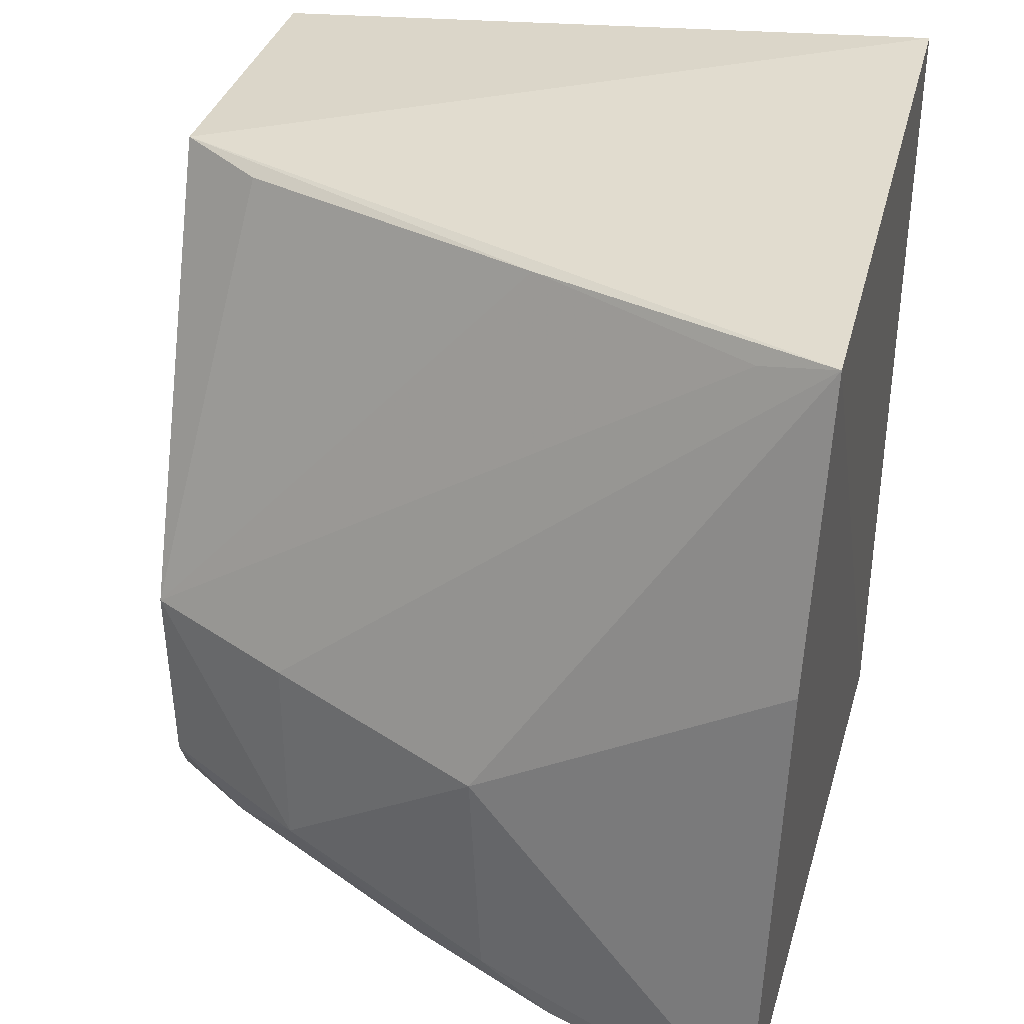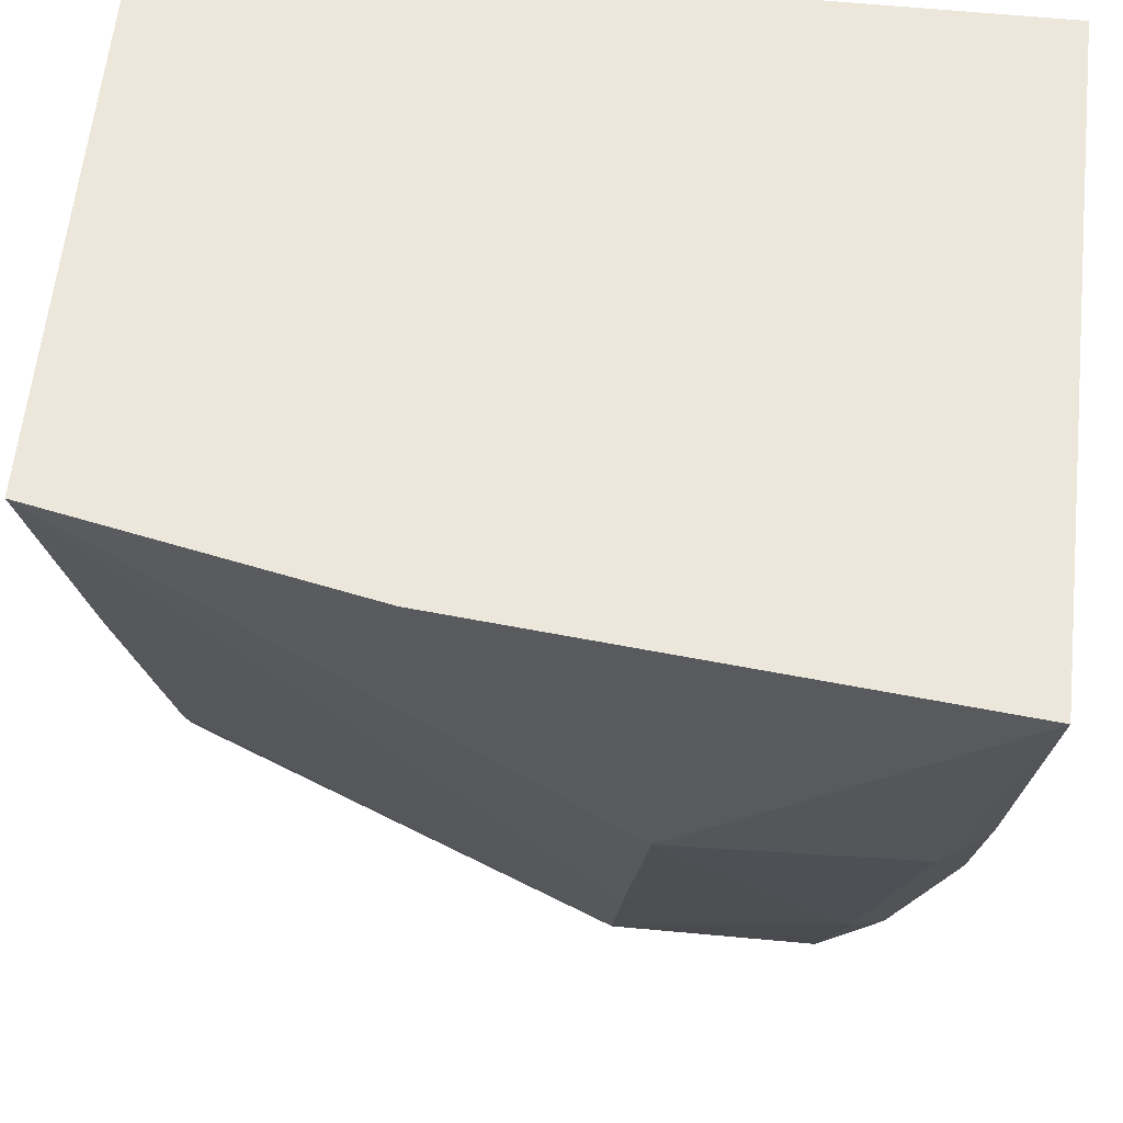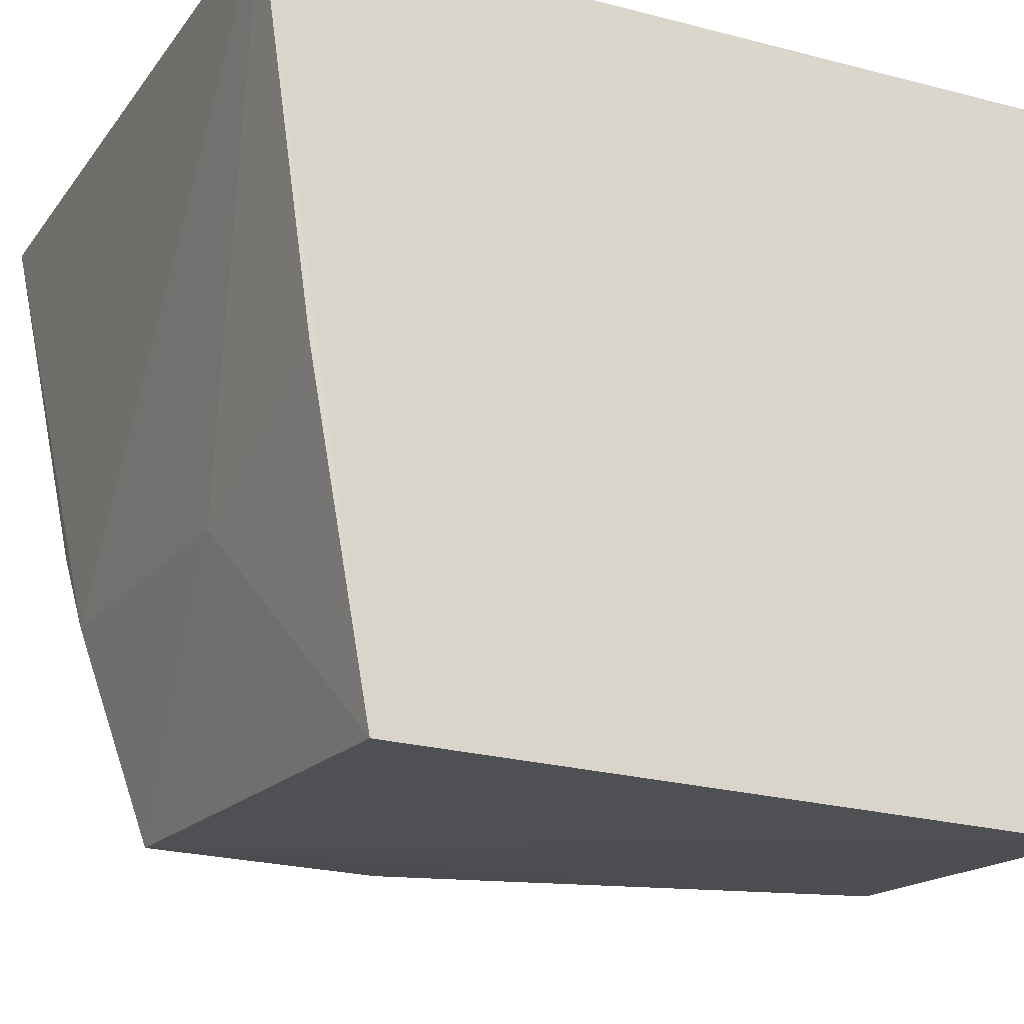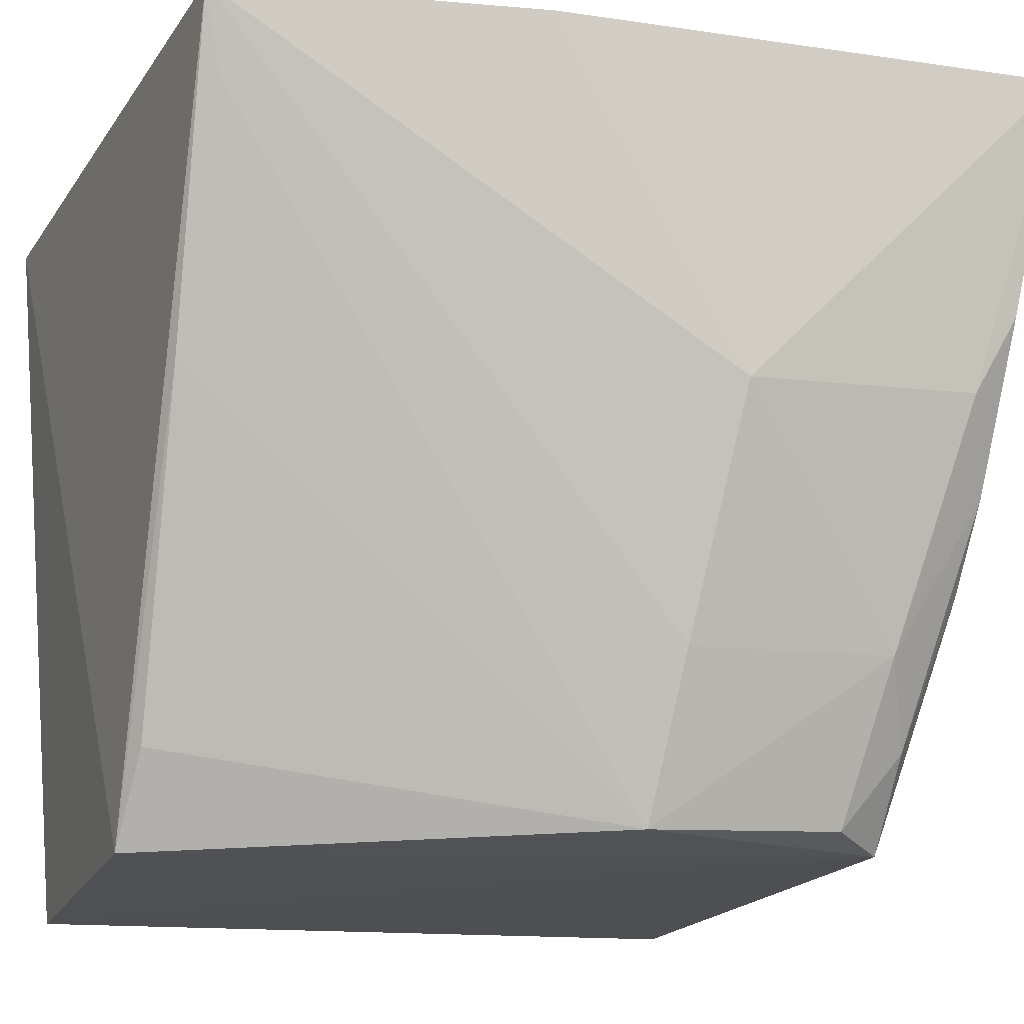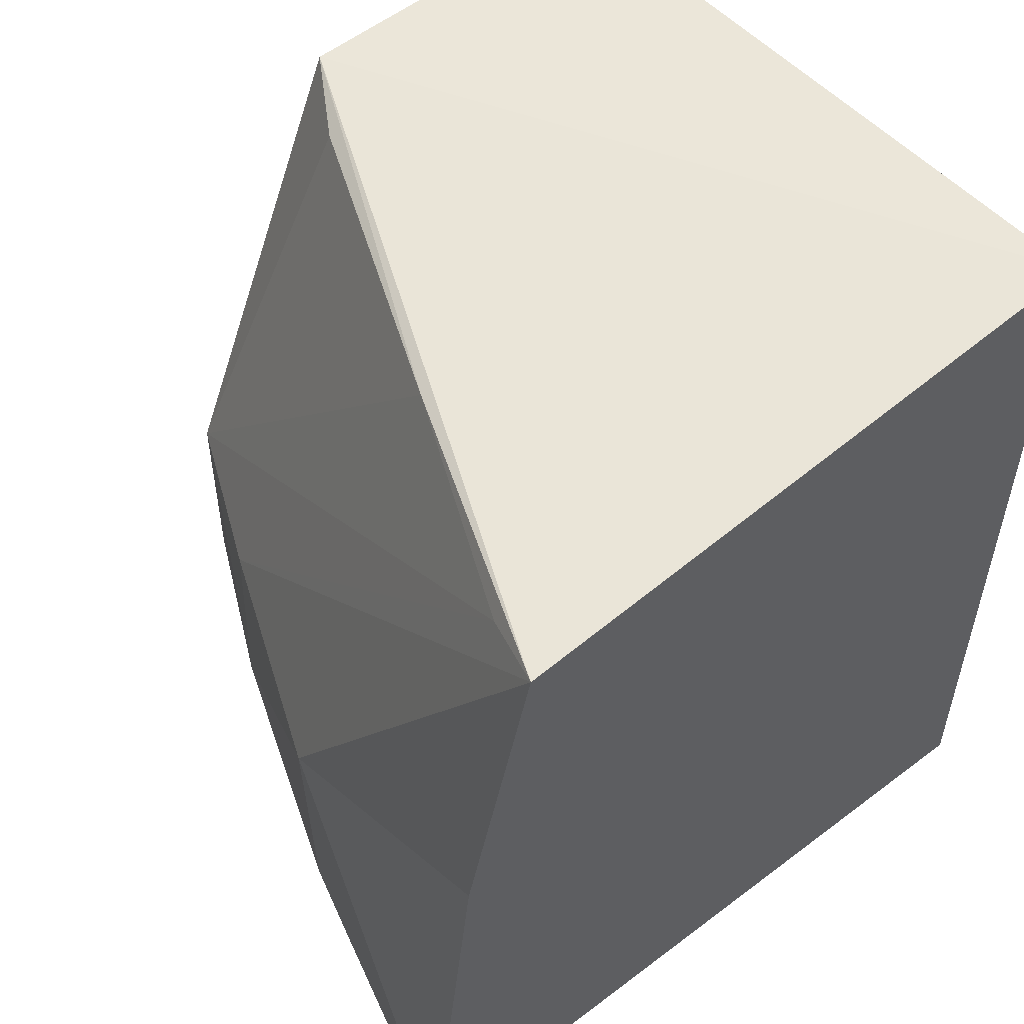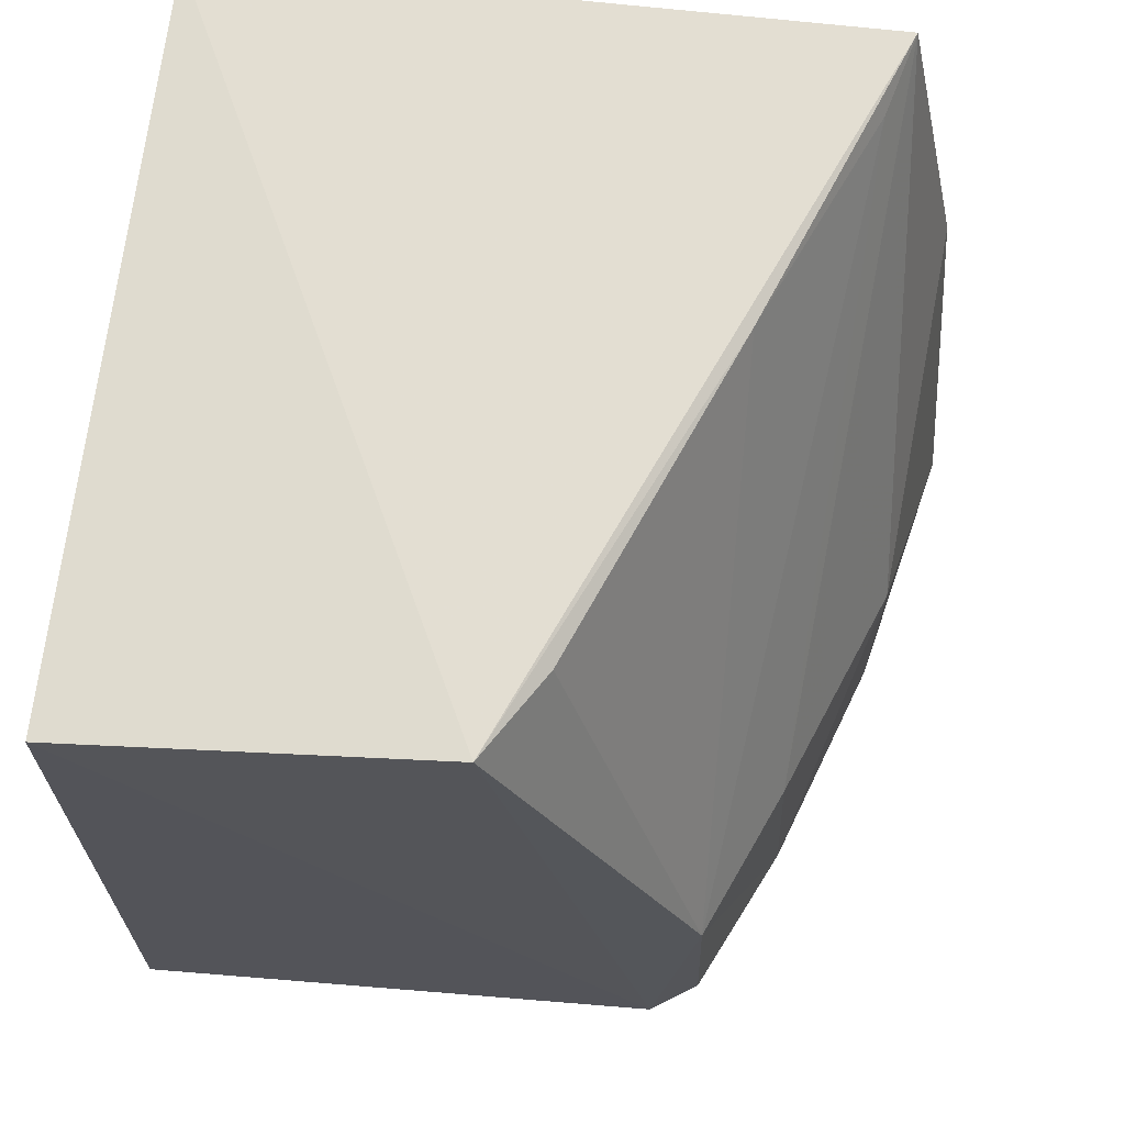
<metadata>
{"format":"obj","ext":"obj","renderer":"f3d","projection":"perspective","resolution":1024,"background":"white","views":[{"elev":33.6,"azim":106.6,"up":"+Z"},{"elev":52.2,"azim":96.0,"up":"+Y"},{"elev":-20.4,"azim":-116.2,"up":"+Y"},{"elev":-15.7,"azim":69.5,"up":"+Y"},{"elev":53.5,"azim":142.0,"up":"+Z"},{"elev":65.3,"azim":6.9,"up":"+Z"}]}
</metadata>
<code>
v 0.02756 -0.06715 0.04076
v 0.02982 -0.08205 0.01782
v 0.03272 -0.06788 0.004106
v -0.002686 -0.06882 0.003214
v -0.002781 -0.1017 0.03969
v 0.021 -0.1002 0.008187
v 0.03059 -0.0674 0.02664
v -0.002644 -0.06845 0.04234
v 0.02623 -0.09244 0.009669
v 0.0252 -0.08938 0.006026
v -0.002573 -0.1012 0.008524
v 0.01366 -0.1007 0.04009
v 0.02977 -0.08154 0.007196
v 0.02367 -0.09611 0.008121
v 0.008648 -0.09002 0.00607
v 0.0229 -0.0999 0.01974
v 0.03039 -0.07809 0.005415
v -0.002538 -0.08627 0.005811
v 0.02587 -0.09267 0.01906
v 0.01608 -0.09654 0.03967
v 0.02308 -0.09955 0.01085
v 0.02733 -0.08546 0.005784
v 0.02216 -0.0814 0.04021
v 0.02656 -0.07072 0.03981
f 7 1 2
f 7 2 3
f 7 3 4
f 7 4 1
f 8 1 4
f 8 4 5
f 10 4 3
f 11 6 5
f 11 5 4
f 12 5 6
f 12 8 5
f 12 1 8
f 13 3 2
f 13 2 9
f 14 6 10
f 15 10 6
f 15 6 11
f 15 4 10
f 16 12 6
f 17 3 13
f 17 13 9
f 18 15 11
f 18 11 4
f 18 4 15
f 19 2 1
f 19 16 9
f 19 9 2
f 20 12 16
f 21 14 9
f 21 9 16
f 21 16 6
f 21 6 14
f 22 10 3
f 22 3 17
f 22 14 10
f 22 17 9
f 22 9 14
f 23 20 16
f 23 1 12
f 23 12 20
f 24 23 16
f 24 1 23
f 24 19 1
f 24 16 19

</code>
